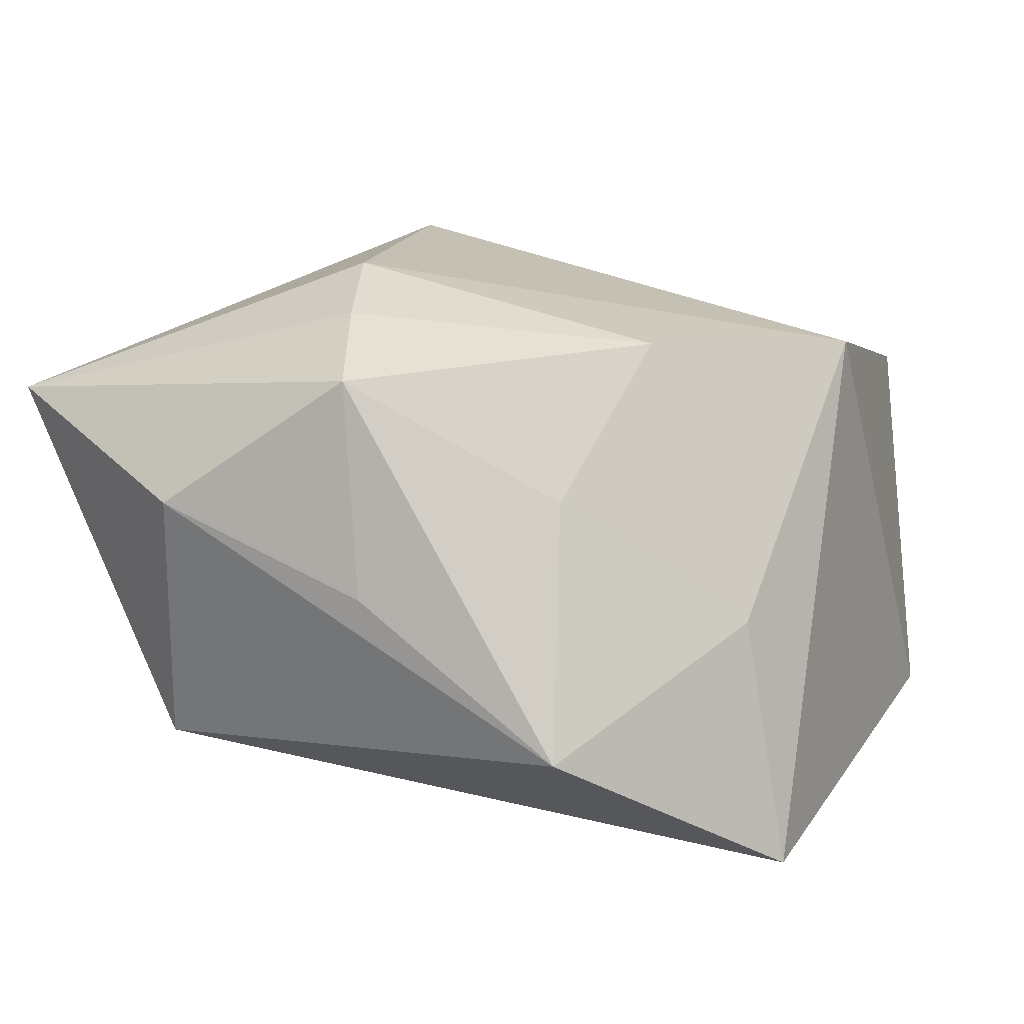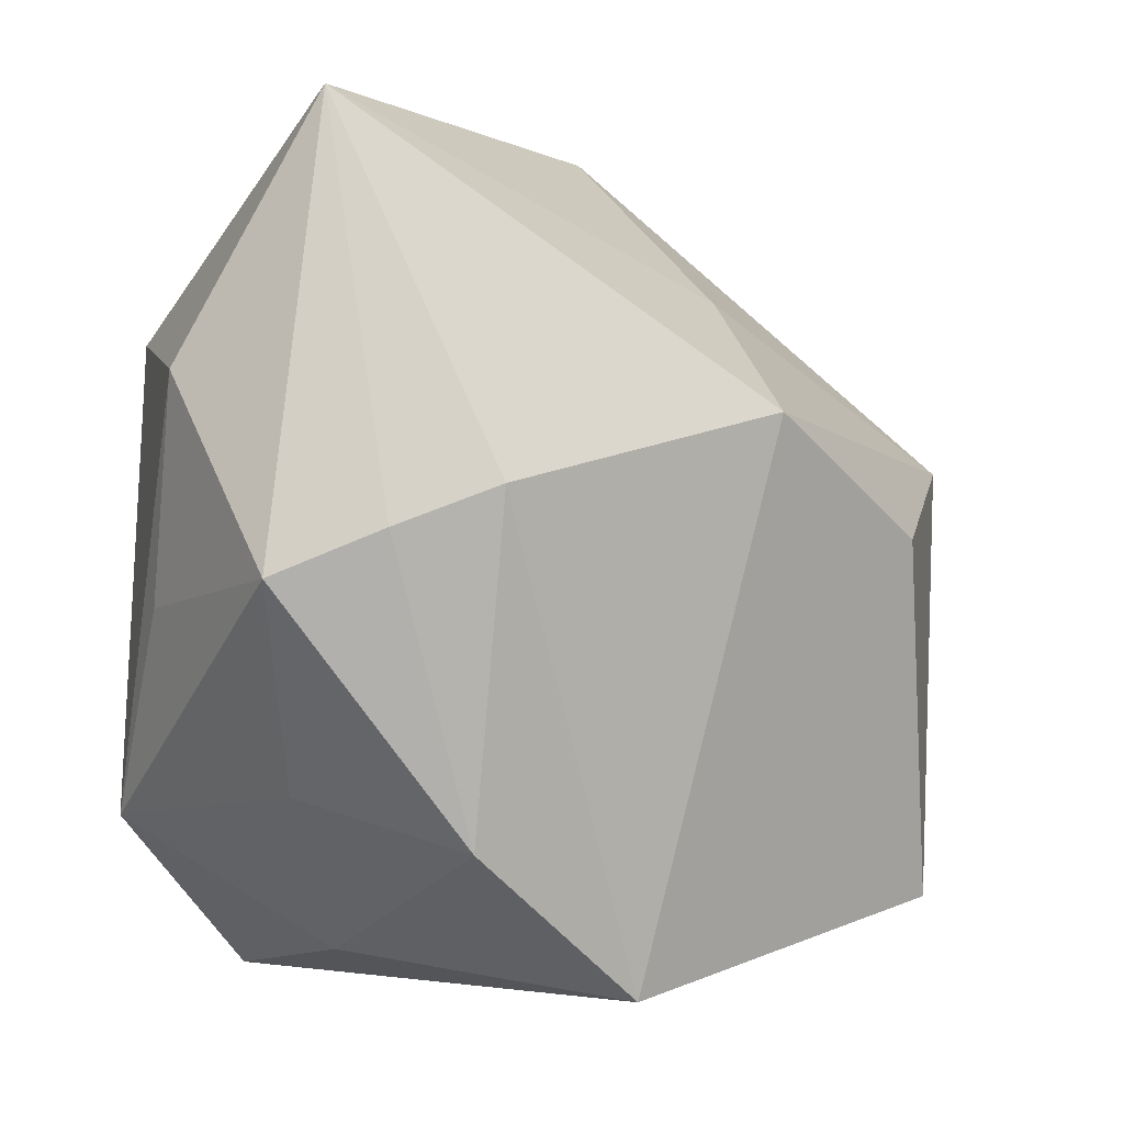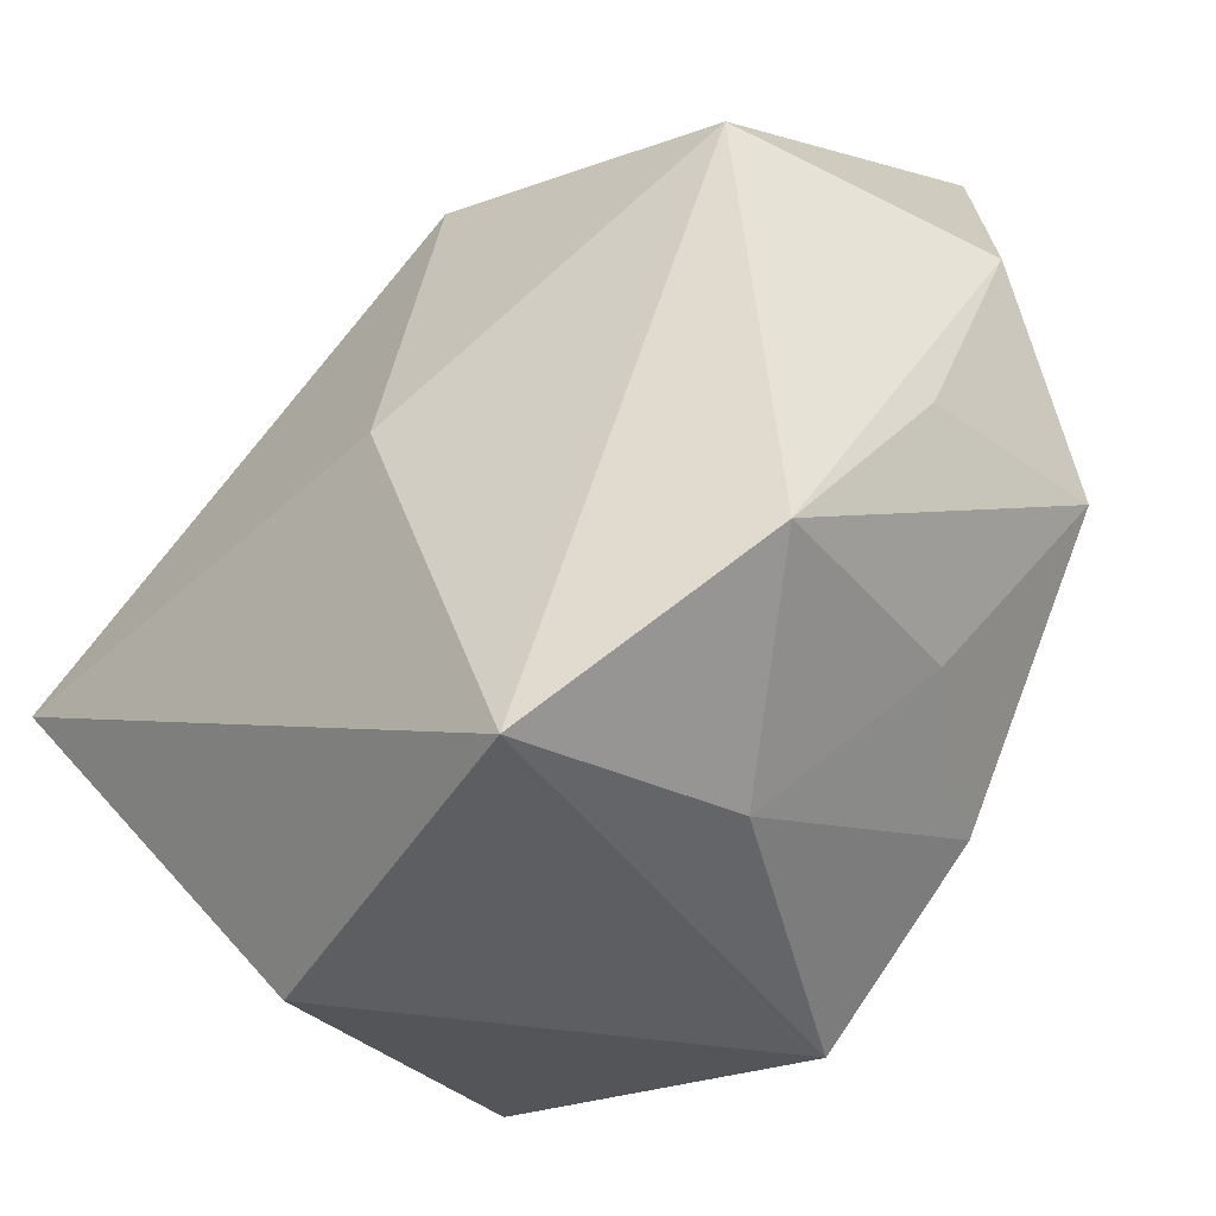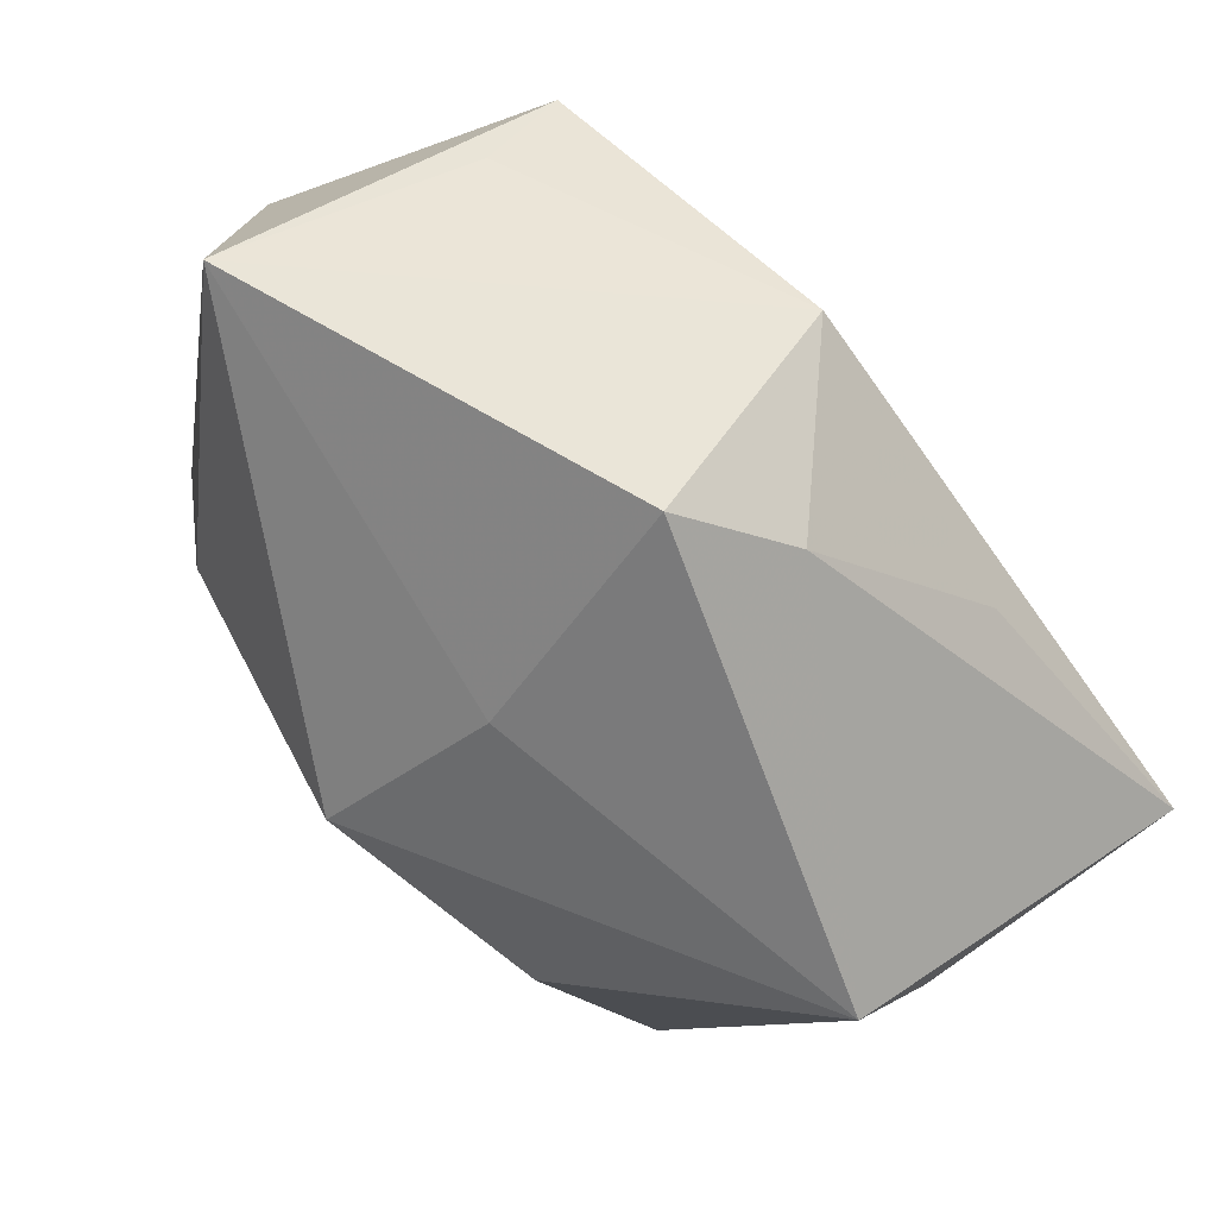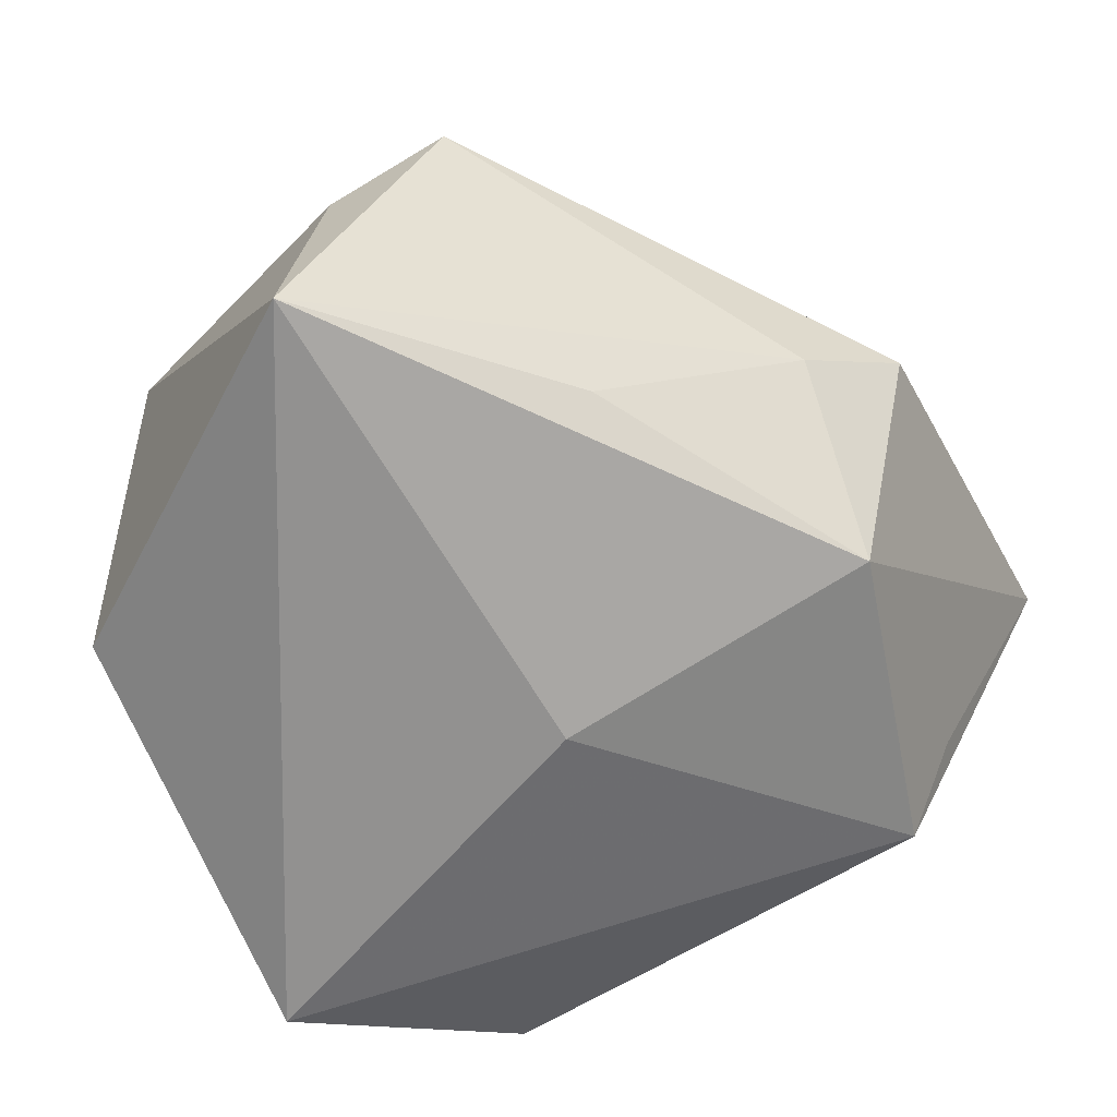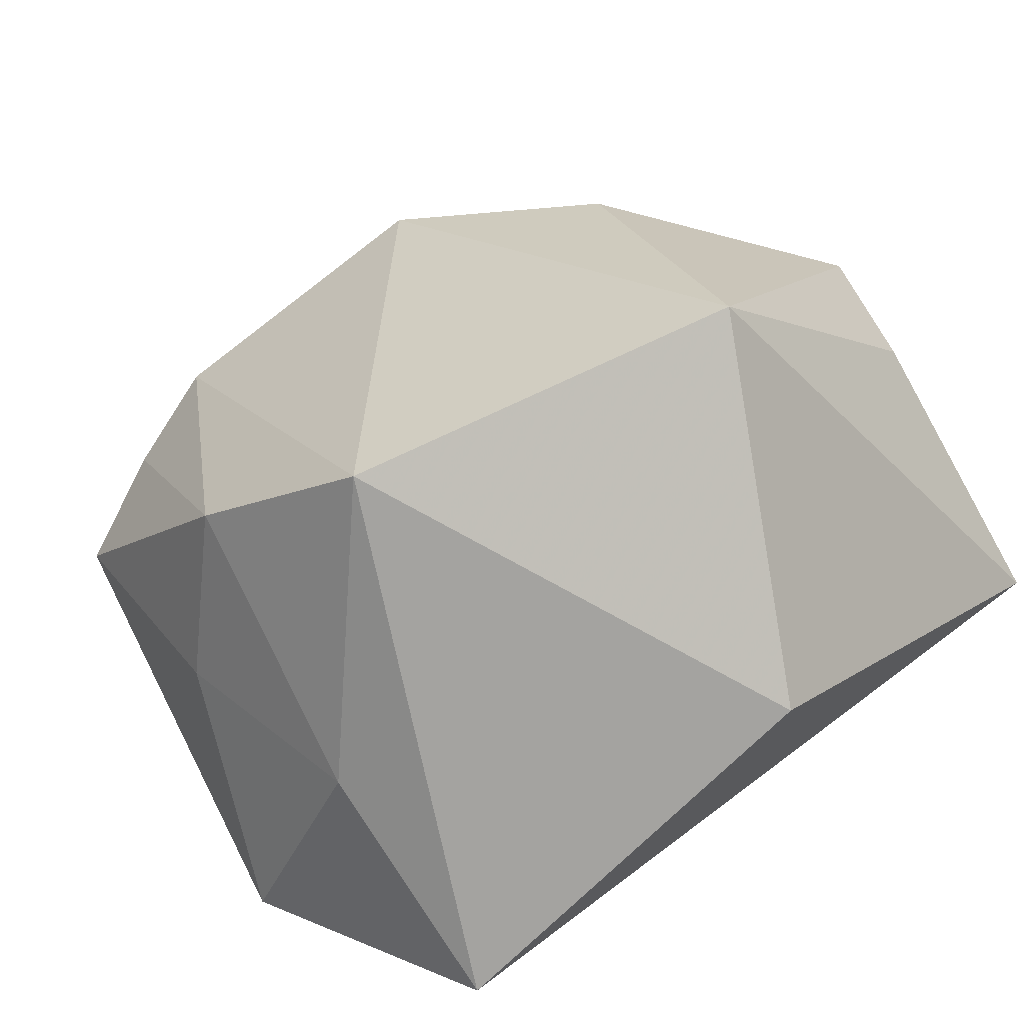
<metadata>
{"format":"obj","ext":"obj","renderer":"f3d","projection":"perspective","resolution":1024,"background":"white","views":[{"elev":8.2,"azim":-62.6,"up":"+Z"},{"elev":-2.5,"azim":-31.8,"up":"+Y"},{"elev":-39.4,"azim":-133.1,"up":"+Y"},{"elev":77.2,"azim":54.8,"up":"+Y"},{"elev":-68.1,"azim":117.8,"up":"+Z"},{"elev":-72.9,"azim":28.9,"up":"+Y"}]}
</metadata>
<code>
v 0.02164 0.01682 -0.02108
v -0.00298 0.03072 -0.02091
v 0.04198 0.00144 -0.001112
v -0.02868 -0.0174 0.008103
v -0.02814 0.004251 0.02426
v -0.03635 0.0002372 0.01876
v -0.02856 0.02845 -0.007501
v -0.02974 0.04052 0.0161
v 0.04138 0.01228 0.006379
v 0.007607 0.02516 0.01748
v 0.004796 0.03999 -0.0003509
v -0.01882 -0.03129 -0.003016
v -0.03146 0.02246 -0.01608
v -0.03718 -0.001682 -0.0005462
v -0.01719 -0.03447 -0.02526
v 0.004696 0.01438 0.03153
v 0.01935 -0.03447 -0.0149
v -0.01895 -0.02172 0.02169
v -0.03927 0.01763 0.007198
v 0.02356 0.004644 0.02496
v 0.04219 -0.001107 -0.02728
v -0.003008 -0.03447 0.02132
v -0.03447 -0.01962 -0.01412
v 0.01178 0.0329 -0.00845
v -0.02004 0.007736 0.0285
v -0.003064 0.001396 -0.02728
v 0.03077 -0.02737 0.01735
f 26 21 15
f 15 21 17
f 21 27 17
f 16 10 8
f 8 10 11
f 11 10 9
f 9 10 16
f 22 27 16
f 15 17 22
f 22 17 27
f 16 8 25
f 25 22 16
f 18 22 25
f 3 27 21
f 21 9 3
f 3 9 27
f 16 27 20
f 20 9 16
f 27 9 20
f 19 8 13
f 13 23 19
f 13 26 15
f 15 23 13
f 12 23 15
f 15 22 12
f 12 22 18
f 18 4 12
f 12 4 23
f 6 4 18
f 6 8 19
f 23 4 6
f 21 1 24
f 11 9 24
f 24 9 21
f 26 13 2
f 21 26 2
f 2 1 21
f 2 24 1
f 11 24 2
f 2 8 11
f 18 25 5
f 5 6 18
f 5 25 8
f 8 6 5
f 19 23 14
f 14 6 19
f 23 6 14
f 7 13 8
f 8 2 7
f 7 2 13

</code>
